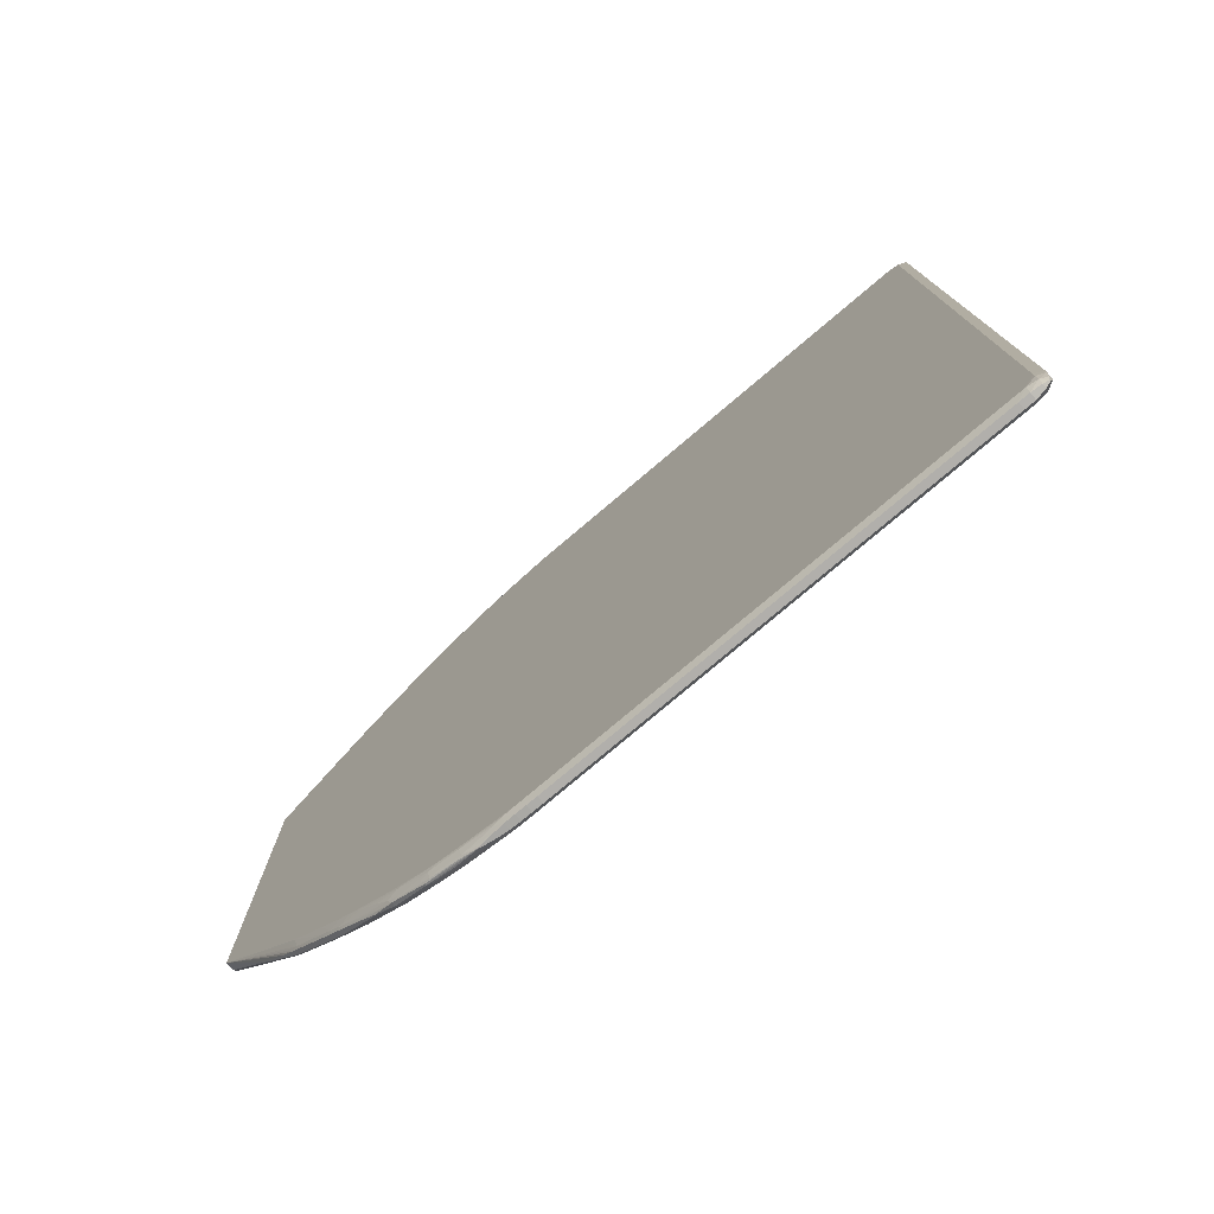
<metadata>
{"format":"obj","ext":"obj","renderer":"f3d","projection":"perspective","resolution":1024,"background":"white","views":[{"elev":-78.2,"azim":40.2,"up":"+Y"}]}
</metadata>
<code>
v -0.2841 -0.07435 0.001736
v -0.2841 -0.07435 0.001764
v -0.2841 -0.07395 -0.0007827
v -0.2679 -0.09915 -0.0002463
v -0.2841 -0.07428 0.002049
v -0.2679 -0.09915 1.508e-05
v -0.2841 -0.07391 -0.0009756
v -0.2646 -0.1033 -0.0007537
v -0.2571 -0.1141 -0.0005883
v -0.2571 -0.1141 0.0002572
v -0.2538 -0.1182 0.0005181
v -0.255 -0.1154 0.0009049
v -0.2514 -0.1193 0.00108
v -0.255 -0.1119 0.001751
v -0.2513 -0.1156 0.001947
v -0.2476 -0.1192 0.00197
v -0.244 -0.1229 0.001991
v -0.2403 -0.1266 0.002009
v -0.2366 -0.1302 0.002018
v -0.233 -0.1339 0.002018
v -0.2146 -0.1486 0.002018
v -0.2073 -0.1522 0.002018
v -0.1853 -0.1632 0.002018
v -0.2733 -0.07888 0.002049
v -0.2841 0.07435 0.002049
v -0.2841 -0.07175 -0.002299
v -0.2624 -0.1046 -0.001562
v -0.255 -0.1154 -0.001423
v -0.2538 -0.1182 -0.0009087
v -0.2503 -0.1219 0.0005496
v -0.2431 -0.1294 0.0006013
v -0.2478 -0.123 0.001116
v -0.2442 -0.1267 0.001147
v -0.2405 -0.1305 0.001168
v -0.2369 -0.1342 0.001175
v -0.2293 -0.1376 0.001975
v -0.2256 -0.1412 0.001872
v -0.2109 -0.1522 0.001904
v -0.2036 -0.1559 0.001979
v -0.1963 -0.1596 0.002004
v -0.1889 -0.1632 0.001844
v -0.1742 -0.1669 0.001917
v -0.1706 -0.1669 0.002015
v -0.1669 -0.1669 0.002018
v -0.2652 -0.08181 0.002049
v -0.2682 -0.08105 0.002049
v -0.2732 0.07898 0.002049
v -0.1853 0.1632 0.002018
v -0.2073 0.1522 0.002018
v -0.2146 0.1486 0.002018
v -0.233 0.1339 0.002018
v -0.2366 0.1302 0.002018
v -0.2403 0.1266 0.002009
v -0.244 0.1229 0.001991
v -0.2476 0.1192 0.00197
v -0.2513 0.1156 0.001947
v -0.255 0.1119 0.001751
v -0.2514 0.1193 0.00108
v -0.255 0.1154 0.0009049
v -0.2538 0.1182 0.0005181
v -0.2571 0.1141 0.0002572
v -0.2679 0.09915 1.508e-05
v -0.2841 0.07438 0.001736
v -0.2841 -0.07151 -0.002386
v -0.255 -0.1119 -0.002499
v -0.2514 -0.1193 -0.001634
v -0.2503 -0.1219 -0.0009402
v -0.2431 -0.1294 -0.000986
v -0.2395 -0.1331 0.0006126
v -0.2358 -0.1367 0.0006126
v -0.2332 -0.1378 0.00114
v -0.2219 -0.1449 0.001717
v -0.2183 -0.1486 0.001501
v -0.2148 -0.1525 0.001084
v -0.1999 -0.1596 0.001644
v -0.1889 -0.166 0.0007902
v -0.1816 -0.1669 0.001273
v -0.1779 -0.1669 0.001665
v -0.1963 -0.1628 0.0009497
v -0.1742 -0.1696 0.0008626
v -0.1706 -0.1699 0.000961
v -0.1669 -0.1702 0.0009635
v -0.1633 -0.1703 0.0009635
v -0.005521 -0.1669 0.002018
v -0.1963 -0.08618 0.002049
v -0.2035 -0.08615 0.002049
v -0.2073 -0.08612 0.002049
v -0.2109 -0.08608 0.002049
v -0.2144 -0.08602 0.002049
v -0.2621 -0.08228 0.002049
v -0.266 0.08105 0.002049
v -0.1669 0.1669 0.002018
v -0.1706 0.1669 0.002015
v -0.1742 0.1669 0.001917
v -0.1889 0.1632 0.001844
v -0.1963 0.1596 0.002004
v -0.2623 0.08181 0.002049
v -0.2036 0.1559 0.001979
v -0.2109 0.1522 0.001904
v -0.2256 0.1412 0.001872
v -0.2293 0.1376 0.001975
v -0.2369 0.1342 0.001175
v -0.2405 0.1305 0.001168
v -0.2442 0.1267 0.001147
v -0.2478 0.123 0.001116
v -0.2503 0.1219 0.0005496
v -0.2431 0.1294 0.0006013
v -0.2538 0.1182 -0.0009087
v -0.2571 0.1141 -0.0005883
v -0.2679 0.09915 -0.0002463
v -0.2841 0.07391 -0.0009756
v -0.2841 -0.06811 -0.002928
v -0.2623 -0.1009 -0.002624
v -0.2513 -0.1156 -0.00274
v -0.2478 -0.123 -0.001668
v -0.2395 -0.1331 -0.0009948
v -0.2358 -0.1367 -0.0009948
v -0.2321 -0.1402 0.0005555
v -0.2293 -0.1413 0.001024
v -0.2183 -0.1511 0.0004472
v -0.2137 -0.1546 0.000461
v -0.2109 -0.1554 0.0008498
v -0.2255 -0.1448 0.0008183
v -0.2034 -0.1596 0.0008557
v -0.1999 -0.1621 0.0005894
v -0.1918 -0.1655 0.0003808
v -0.1835 -0.1688 -4.102e-05
v -0.1816 -0.169 0.0002188
v -0.1779 -0.1693 0.0006111
v -0.1742 -0.1696 -0.001351
v -0.1706 -0.1699 -0.001445
v -0.1669 -0.1702 -0.001447
v -0.1633 -0.1703 -0.001447
v -0.009177 -0.1703 0.0009635
v -0.1753 -0.07151 0.002049
v -0.1781 -0.07885 0.002049
v -0.1816 -0.08238 0.002049
v -0.1853 -0.08588 0.002049
v -0.1889 -0.08612 0.002049
v -0.1926 -0.08618 0.002049
v -0.005521 -0.1702 0.0009635
v -0.001838 -0.1669 0.001564
v -0.001838 -0.1632 0.001971
v -0.001838 -0.1596 0.001998
v -0.005521 0.1669 0.002018
v -0.1752 0.07428 0.002049
v -0.2146 0.08582 0.002049
v -0.2109 0.08608 0.002049
v -0.2073 0.08612 0.002049
v -0.1963 0.08618 0.002049
v -0.1633 0.1703 0.0009635
v -0.2586 0.08235 0.002049
v -0.1669 0.1702 0.0009635
v -0.1706 0.1699 0.000961
v -0.1742 0.1696 0.0008626
v -0.1779 0.1669 0.001665
v -0.1816 0.1669 0.001273
v -0.1889 0.166 0.0007902
v -0.1963 0.1628 0.0009497
v -0.1999 0.1596 0.001644
v -0.2183 0.1486 0.001501
v -0.2219 0.1449 0.001717
v -0.2148 0.1525 0.001084
v -0.2332 0.1378 0.00114
v -0.2358 0.1367 0.0006126
v -0.2395 0.1331 0.0006126
v -0.2503 0.1219 -0.0009402
v -0.2431 0.1294 -0.000986
v -0.2514 0.1193 -0.001634
v -0.255 0.1154 -0.001423
v -0.2646 0.1033 -0.0007537
v -0.2841 0.07151 -0.002386
v -0.2841 -0.06785 -0.002946
v -0.2476 -0.1192 -0.002763
v -0.2405 -0.1305 -0.001713
v -0.2442 -0.1267 -0.001696
v -0.2369 -0.1342 -0.001718
v -0.2332 -0.1378 -0.001689
v -0.2321 -0.1402 -0.0009456
v -0.2201 -0.1504 -7.596e-05
v -0.2241 -0.147 0.0002124
v -0.2281 -0.1436 0.0004182
v -0.2137 -0.1546 -0.0008452
v -0.202 -0.1616 0.0001322
v -0.2066 -0.1584 0.0005614
v -0.1835 -0.1688 -0.0001631
v -0.1816 -0.169 -0.0005337
v -0.1779 -0.1693 -0.001064
v -0.1779 -0.1669 -0.002421
v -0.1742 -0.1669 -0.002708
v -0.1706 -0.1669 -0.002802
v -0.1669 -0.1669 -0.002805
v -0.009177 -0.1703 -0.001447
v -0.005521 -0.1702 -0.001447
v -0.001838 -0.1695 0.0005461
v 8.8e-05 -0.1689 5.544e-05
v 0.0005345 -0.1669 0.0005097
v 0.0009531 -0.1632 0.0009177
v 0.001009 -0.1596 0.0009438
v -0.001838 0.1596 0.001998
v -0.001838 0.1632 0.001971
v -0.001838 0.1669 0.001564
v -0.005521 0.1702 0.0009635
v -0.009177 0.1703 0.0009635
v -0.1926 0.08618 0.002049
v -0.189 0.08615 0.002049
v -0.1854 0.08608 0.002049
v -0.1819 0.08585 0.002049
v -0.1781 0.08235 0.002049
v -0.1633 0.1703 -0.001447
v -0.1669 0.1702 -0.001447
v -0.1706 0.1699 -0.001445
v -0.1742 0.1696 -0.001351
v -0.1779 0.1693 0.0006111
v -0.1918 0.1655 0.0003808
v -0.1999 0.1621 0.0005894
v -0.1816 0.169 0.0002188
v -0.1835 0.1688 -4.102e-05
v -0.2109 0.1554 0.0008498
v -0.2034 0.1596 0.0008557
v -0.2293 0.1413 0.001024
v -0.2137 0.1546 0.000461
v -0.2183 0.1511 0.0004472
v -0.2255 0.1448 0.0008183
v -0.2321 0.1402 0.0005555
v -0.2358 0.1367 -0.0009948
v -0.2395 0.1331 -0.0009948
v -0.2513 0.1156 -0.00274
v -0.255 0.1119 -0.002499
v -0.2478 0.123 -0.001668
v -0.2624 0.1046 -0.001562
v -0.2841 0.06785 -0.002946
v -0.2623 0.1009 -0.002624
v -0.2841 -0.06444 -0.002969
v -0.233 -0.1339 -0.002805
v -0.2366 -0.1302 -0.002805
v -0.2403 -0.1266 -0.002798
v -0.244 -0.1229 -0.002782
v -0.2293 -0.1376 -0.002768
v -0.2256 -0.1412 -0.002655
v -0.2219 -0.1449 -0.002454
v -0.2293 -0.1413 -0.00157
v -0.2255 -0.1448 -0.001318
v -0.2281 -0.1436 -0.0007955
v -0.2241 -0.147 -0.0005268
v -0.2201 -0.1504 -0.0001114
v -0.2183 -0.1511 -0.0007842
v -0.2148 -0.1525 -0.001629
v -0.2109 -0.1554 -0.001335
v -0.2066 -0.1584 -0.000951
v -0.202 -0.1616 -0.0004151
v -0.1918 -0.1655 -0.0007492
v -0.1889 -0.166 -0.001263
v -0.1816 -0.1669 -0.001891
v -0.1889 -0.1632 -0.00262
v -0.1853 -0.1632 -0.002805
v -0.255 -0.07518 -0.002969
v -0.2073 -0.07885 -0.00297
v -0.005521 -0.1669 -0.002805
v -0.001838 -0.1695 -0.0009294
v -0.001838 -0.1669 -0.002256
v 8.8e-05 -0.1689 -0.0003053
v 0.0005345 -0.1669 -0.0008989
v 0.0009531 -0.1632 -0.001409
v 0.001009 -0.1596 -0.001431
v 0.001009 0.1596 0.0009438
v 0.0009531 0.1632 0.0009177
v 0.0005345 0.1669 0.0005097
v 8.8e-05 0.1689 5.544e-05
v -0.001838 0.1695 0.0005461
v -0.005521 0.1702 -0.001447
v -0.009177 0.1703 -0.001447
v -0.1669 0.1669 -0.002805
v -0.1706 0.1669 -0.002802
v -0.1742 0.1669 -0.002708
v -0.1779 0.1693 -0.001064
v -0.1779 0.1669 -0.002421
v -0.202 0.1616 0.0001322
v -0.2066 0.1584 0.0005614
v -0.1816 0.169 -0.0005337
v -0.1835 0.1688 -0.0001631
v -0.2137 0.1546 -0.0008452
v -0.2201 0.1504 -7.596e-05
v -0.2241 0.147 0.0002124
v -0.2281 0.1436 0.0004182
v -0.2321 0.1402 -0.0009456
v -0.2369 0.1342 -0.001718
v -0.2332 0.1378 -0.001689
v -0.2405 0.1305 -0.001713
v -0.2442 0.1267 -0.001696
v -0.2476 0.1192 -0.002763
v -0.2841 0.06418 -0.00297
v -0.244 0.1229 -0.002782
v -0.2403 0.1266 -0.002798
v -0.2366 0.1302 -0.002805
v -0.233 0.1339 -0.002805
v -0.2841 -0.06418 -0.00297
v -0.277 -0.06785 -0.002974
v -0.2807 -0.06785 -0.002964
v -0.2146 -0.1486 -0.002805
v -0.2109 -0.1522 -0.002692
v -0.2183 -0.1486 -0.002142
v -0.1999 -0.1596 -0.002358
v -0.2034 -0.1596 -0.001344
v -0.1999 -0.1621 -0.001001
v -0.1963 -0.1628 -0.001436
v -0.1963 -0.1596 -0.002793
v -0.2073 -0.1522 -0.002805
v -0.2807 -0.06418 -0.002978
v -0.2513 -0.07518 -0.00297
v -0.1926 -0.07151 -0.002978
v -0.1889 -0.07885 -0.00297
v -0.001838 -0.1596 -0.002789
v -0.001838 -0.1632 -0.002766
v -0.1889 -0.07151 -0.002975
v -0.1926 0.06785 -0.002979
v -0.005521 0.1669 -0.002805
v 0.001009 0.1596 -0.001431
v 0.0009531 0.1632 -0.001409
v 0.0005345 0.1669 -0.0008989
v 8.8e-05 0.1689 -0.0003053
v -0.001838 0.1695 -0.0009294
v -0.001838 0.1669 -0.002256
v -0.2073 0.07885 -0.00297
v -0.255 0.07518 -0.002969
v -0.1853 0.1632 -0.002805
v -0.1889 0.1632 -0.00262
v -0.1816 0.1669 -0.001891
v -0.1889 0.166 -0.001263
v -0.202 0.1616 -0.0004151
v -0.1918 0.1655 -0.0007492
v -0.2148 0.1525 -0.001629
v -0.2255 0.1448 -0.001318
v -0.2183 0.1511 -0.0007842
v -0.2241 0.147 -0.0005268
v -0.2201 0.1504 -0.0001114
v -0.2066 0.1584 -0.000951
v -0.2109 0.1554 -0.001335
v -0.2281 0.1436 -0.0007955
v -0.2293 0.1413 -0.00157
v -0.2293 0.1376 -0.002768
v -0.2219 0.1449 -0.002454
v -0.2256 0.1412 -0.002655
v -0.2146 0.1486 -0.002805
v -0.2807 0.06785 -0.002964
v -0.277 0.06785 -0.002974
v -0.2807 0.06418 -0.002978
v -0.2036 -0.1559 -0.002772
v -0.2696 -0.06418 -0.002978
v -0.001838 0.1596 -0.002789
v -0.1926 0.07151 -0.002979
v -0.1889 0.07885 -0.00297
v -0.001838 0.1632 -0.002766
v -0.2513 0.07518 -0.00297
v -0.2073 0.1522 -0.002805
v -0.1963 0.1596 -0.002793
v -0.1999 0.1596 -0.002358
v -0.1963 0.1628 -0.001436
v -0.1999 0.1621 -0.001001
v -0.2109 0.1522 -0.002692
v -0.2183 0.1486 -0.002142
v -0.2034 0.1596 -0.001344
v -0.2036 0.1559 -0.002772
v -0.2696 0.06418 -0.002978
f 1 2 5
f 1 5 25
f 1 25 63
f 1 63 111
f 1 111 172
f 1 172 232
f 1 232 292
f 1 292 297
f 1 297 234
f 1 234 173
f 1 173 112
f 1 112 64
f 1 64 26
f 1 26 7
f 1 7 3
f 1 3 4
f 1 4 6
f 1 6 2
f 2 6 5
f 3 7 4
f 4 8 9
f 4 9 10
f 4 10 6
f 4 7 8
f 5 6 10
f 5 10 11
f 5 11 12
f 5 12 13
f 5 13 14
f 5 14 15
f 5 15 16
f 5 16 17
f 5 17 18
f 5 18 19
f 5 19 20
f 5 20 21
f 5 21 22
f 5 22 23
f 5 23 24
f 5 24 46
f 5 46 45
f 5 45 90
f 5 90 89
f 5 89 88
f 5 88 87
f 5 87 86
f 5 86 85
f 5 85 140
f 5 140 139
f 5 139 138
f 5 138 137
f 5 137 136
f 5 136 135
f 5 135 146
f 5 146 209
f 5 209 208
f 5 208 207
f 5 207 206
f 5 206 205
f 5 205 150
f 5 150 149
f 5 149 148
f 5 148 147
f 5 147 152
f 5 152 97
f 5 97 91
f 5 91 47
f 5 47 25
f 7 26 8
f 8 27 28
f 8 28 29
f 8 29 9
f 8 26 27
f 9 29 11
f 9 11 10
f 11 29 67
f 11 67 30
f 11 30 13
f 11 13 12
f 13 15 14
f 13 30 31
f 13 31 32
f 13 32 15
f 15 32 33
f 15 33 34
f 15 34 16
f 16 34 35
f 16 35 18
f 16 18 17
f 18 35 19
f 19 35 20
f 20 35 36
f 20 36 21
f 21 36 37
f 21 37 38
f 21 38 39
f 21 39 40
f 21 40 22
f 22 40 23
f 23 40 41
f 23 41 42
f 23 42 43
f 23 43 44
f 23 44 45
f 23 45 46
f 23 46 24
f 25 47 48
f 25 48 49
f 25 49 50
f 25 50 51
f 25 51 52
f 25 52 53
f 25 53 54
f 25 54 55
f 25 55 56
f 25 56 57
f 25 57 58
f 25 58 59
f 25 59 60
f 25 60 61
f 25 61 62
f 25 62 63
f 26 64 27
f 27 64 28
f 28 64 65
f 28 65 66
f 28 66 29
f 29 66 67
f 30 67 68
f 30 68 31
f 31 68 116
f 31 116 69
f 31 69 32
f 32 69 34
f 32 34 33
f 34 69 35
f 35 69 70
f 35 70 71
f 35 71 36
f 36 71 37
f 37 71 72
f 37 72 38
f 38 72 73
f 38 73 74
f 38 74 75
f 38 75 39
f 39 75 40
f 40 75 41
f 41 76 77
f 41 77 78
f 41 78 42
f 41 75 79
f 41 79 76
f 42 78 80
f 42 80 81
f 42 81 43
f 43 81 82
f 43 82 83
f 43 83 44
f 44 83 134
f 44 134 84
f 44 84 140
f 44 140 85
f 44 85 86
f 44 86 87
f 44 87 88
f 44 88 89
f 44 89 90
f 44 90 45
f 47 91 48
f 48 92 93
f 48 93 94
f 48 94 95
f 48 95 96
f 48 96 49
f 48 91 97
f 48 97 92
f 49 96 50
f 50 96 98
f 50 98 99
f 50 99 100
f 50 100 101
f 50 101 51
f 51 101 102
f 51 102 52
f 52 102 53
f 53 102 55
f 53 55 54
f 55 102 103
f 55 103 56
f 56 103 104
f 56 104 105
f 56 105 58
f 56 58 57
f 58 106 60
f 58 60 59
f 58 105 107
f 58 107 106
f 60 106 167
f 60 167 108
f 60 108 109
f 60 109 61
f 61 109 110
f 61 110 62
f 62 110 63
f 63 110 111
f 64 112 113
f 64 113 65
f 65 113 114
f 65 114 66
f 66 114 115
f 66 115 116
f 66 116 68
f 66 68 67
f 69 116 117
f 69 117 70
f 70 117 179
f 70 179 118
f 70 118 71
f 71 118 119
f 71 119 72
f 72 119 73
f 73 119 74
f 74 120 121
f 74 121 122
f 74 122 75
f 74 119 123
f 74 123 120
f 75 124 125
f 75 125 79
f 75 122 124
f 76 79 125
f 76 125 126
f 76 126 127
f 76 127 128
f 76 128 129
f 76 129 77
f 77 129 80
f 77 80 78
f 80 129 188
f 80 188 130
f 80 130 131
f 80 131 81
f 81 131 132
f 81 132 82
f 82 132 133
f 82 133 83
f 83 133 193
f 83 193 134
f 84 135 136
f 84 136 137
f 84 137 138
f 84 138 139
f 84 139 140
f 84 134 141
f 84 141 142
f 84 142 143
f 84 143 144
f 84 144 200
f 84 200 145
f 84 145 146
f 84 146 135
f 92 147 148
f 92 148 149
f 92 149 150
f 92 150 205
f 92 205 145
f 92 145 204
f 92 204 151
f 92 151 93
f 92 97 152
f 92 152 147
f 93 151 153
f 93 153 154
f 93 154 94
f 94 154 155
f 94 155 156
f 94 156 95
f 95 156 157
f 95 157 158
f 95 158 159
f 95 159 160
f 95 160 96
f 96 160 98
f 98 160 99
f 99 161 162
f 99 162 100
f 99 160 163
f 99 163 161
f 100 162 164
f 100 164 101
f 101 164 102
f 102 164 165
f 102 165 166
f 102 166 103
f 103 166 105
f 103 105 104
f 105 166 107
f 106 107 168
f 106 168 167
f 107 166 227
f 107 227 168
f 108 167 169
f 108 169 170
f 108 170 171
f 108 171 109
f 109 171 110
f 110 171 111
f 111 171 172
f 112 173 114
f 112 114 113
f 114 174 175
f 114 175 176
f 114 176 115
f 114 173 174
f 115 176 175
f 115 175 116
f 116 175 177
f 116 177 117
f 117 177 178
f 117 178 179
f 118 179 246
f 118 246 180
f 118 180 181
f 118 181 182
f 118 182 123
f 118 123 119
f 120 181 180
f 120 180 121
f 120 123 182
f 120 182 181
f 121 183 251
f 121 251 184
f 121 184 185
f 121 185 122
f 121 180 246
f 121 246 183
f 122 185 124
f 124 185 125
f 125 185 184
f 125 184 126
f 126 184 127
f 127 186 187
f 127 187 128
f 127 184 251
f 127 251 186
f 128 187 188
f 128 188 129
f 130 188 189
f 130 189 190
f 130 190 131
f 131 190 132
f 132 190 191
f 132 191 133
f 133 191 192
f 133 192 259
f 133 259 193
f 134 193 194
f 134 194 141
f 141 194 260
f 141 260 195
f 141 195 142
f 142 195 196
f 142 196 197
f 142 197 198
f 142 198 143
f 143 198 199
f 143 199 144
f 144 199 266
f 144 266 200
f 145 200 201
f 145 201 202
f 145 202 203
f 145 203 204
f 145 205 206
f 145 206 207
f 145 207 208
f 145 208 209
f 145 209 146
f 151 210 211
f 151 211 153
f 151 204 272
f 151 272 210
f 153 211 212
f 153 212 154
f 154 212 213
f 154 213 155
f 155 213 276
f 155 276 214
f 155 214 157
f 155 157 156
f 157 214 158
f 158 215 216
f 158 216 159
f 158 214 217
f 158 217 218
f 158 218 215
f 159 216 160
f 160 219 163
f 160 216 220
f 160 220 219
f 161 163 221
f 161 221 162
f 162 221 164
f 163 219 222
f 163 222 223
f 163 223 224
f 163 224 221
f 164 221 225
f 164 225 165
f 165 226 227
f 165 227 166
f 165 225 286
f 165 286 226
f 167 168 169
f 168 227 169
f 169 228 229
f 169 229 170
f 169 227 230
f 169 230 228
f 170 229 172
f 170 172 231
f 170 231 171
f 171 231 172
f 172 229 233
f 172 233 232
f 173 234 235
f 173 235 236
f 173 236 237
f 173 237 238
f 173 238 174
f 174 238 237
f 174 237 177
f 174 177 175
f 177 237 235
f 177 235 239
f 177 239 178
f 178 239 240
f 178 240 241
f 178 241 242
f 178 242 179
f 179 242 243
f 179 243 244
f 179 244 245
f 179 245 246
f 183 246 245
f 183 245 247
f 183 247 243
f 183 243 248
f 183 248 249
f 183 249 250
f 183 250 251
f 186 251 252
f 186 252 253
f 186 253 187
f 187 253 188
f 188 254 189
f 188 253 254
f 189 254 255
f 189 255 190
f 190 255 256
f 190 256 191
f 191 256 192
f 192 256 257
f 192 257 258
f 192 258 312
f 192 312 259
f 193 259 194
f 194 259 261
f 194 261 260
f 195 260 262
f 195 262 196
f 196 262 263
f 196 263 197
f 197 263 264
f 197 264 198
f 198 264 265
f 198 265 199
f 199 265 318
f 199 318 266
f 200 266 201
f 201 266 267
f 201 267 202
f 202 267 268
f 202 268 269
f 202 269 270
f 202 270 203
f 203 270 322
f 203 322 271
f 203 271 272
f 203 272 204
f 210 272 317
f 210 317 273
f 210 273 274
f 210 274 211
f 211 274 275
f 211 275 212
f 212 275 213
f 213 275 277
f 213 277 276
f 214 276 280
f 214 280 217
f 215 278 216
f 215 218 278
f 216 278 279
f 216 279 220
f 217 280 281
f 217 281 218
f 218 281 330
f 218 330 278
f 219 220 279
f 219 279 222
f 221 224 225
f 222 279 278
f 222 278 330
f 222 330 282
f 222 282 336
f 222 336 283
f 222 283 223
f 223 283 284
f 223 284 285
f 223 285 224
f 224 285 225
f 225 285 284
f 225 284 283
f 225 283 336
f 225 336 286
f 226 287 227
f 226 286 288
f 226 288 287
f 227 289 230
f 227 287 289
f 228 233 229
f 228 230 290
f 228 290 289
f 228 289 291
f 228 291 232
f 228 232 233
f 230 289 290
f 232 291 293
f 232 293 294
f 232 294 295
f 232 295 296
f 232 296 292
f 234 297 298
f 234 298 299
f 234 299 300
f 234 300 235
f 235 237 236
f 235 300 239
f 239 300 301
f 239 301 240
f 240 301 241
f 241 301 302
f 241 302 242
f 242 302 248
f 242 248 243
f 243 247 244
f 244 247 245
f 248 302 301
f 248 301 303
f 248 303 249
f 249 303 304
f 249 304 250
f 250 304 305
f 250 305 251
f 251 305 252
f 252 305 253
f 253 305 306
f 253 306 303
f 253 303 255
f 253 255 254
f 255 303 307
f 255 307 256
f 256 307 308
f 256 308 298
f 256 298 257
f 257 298 309
f 257 309 310
f 257 310 258
f 258 310 311
f 258 311 312
f 259 313 314
f 259 314 261
f 259 312 311
f 259 311 315
f 259 315 316
f 259 316 351
f 259 351 317
f 259 317 350
f 259 350 313
f 260 261 262
f 261 314 264
f 261 264 263
f 261 263 262
f 264 314 265
f 265 314 313
f 265 313 350
f 265 350 318
f 266 318 319
f 266 319 267
f 267 319 320
f 267 320 268
f 268 320 321
f 268 321 269
f 269 321 322
f 269 322 270
f 271 322 323
f 271 323 317
f 271 317 272
f 273 317 352
f 273 352 324
f 273 324 325
f 273 325 326
f 273 326 274
f 274 326 275
f 275 326 327
f 275 327 277
f 276 277 328
f 276 328 329
f 276 329 280
f 277 327 328
f 280 329 281
f 281 329 331
f 281 331 330
f 282 332 333
f 282 333 334
f 282 334 335
f 282 335 336
f 282 330 337
f 282 337 338
f 282 338 332
f 286 336 335
f 286 335 339
f 286 339 333
f 286 333 340
f 286 340 288
f 287 288 341
f 287 341 296
f 287 296 294
f 287 294 291
f 287 291 289
f 288 340 342
f 288 342 343
f 288 343 341
f 291 294 293
f 292 296 344
f 292 344 345
f 292 345 346
f 292 346 347
f 292 347 309
f 292 309 297
f 294 296 295
f 296 341 344
f 297 309 298
f 298 308 300
f 298 300 299
f 300 308 307
f 300 307 348
f 300 348 301
f 301 348 303
f 303 306 305
f 303 305 304
f 303 348 307
f 309 349 311
f 309 311 310
f 309 347 364
f 309 364 349
f 311 349 316
f 311 316 315
f 316 349 364
f 316 364 351
f 317 351 352
f 317 323 353
f 317 353 350
f 318 350 353
f 318 353 319
f 319 353 323
f 319 323 320
f 320 323 321
f 321 323 322
f 324 352 351
f 324 351 354
f 324 354 325
f 325 354 347
f 325 347 346
f 325 346 326
f 326 346 355
f 326 355 356
f 326 356 327
f 327 329 328
f 327 356 357
f 327 357 329
f 329 357 358
f 329 358 359
f 329 359 331
f 330 331 359
f 330 359 337
f 332 338 357
f 332 357 360
f 332 360 361
f 332 361 340
f 332 340 333
f 333 339 334
f 334 339 335
f 337 359 362
f 337 362 338
f 338 362 357
f 340 361 342
f 341 343 360
f 341 360 344
f 342 361 360
f 342 360 343
f 344 360 363
f 344 363 356
f 344 356 355
f 344 355 346
f 344 346 345
f 347 354 351
f 347 351 364
f 356 363 357
f 357 363 360
f 357 362 359
f 357 359 358

</code>
